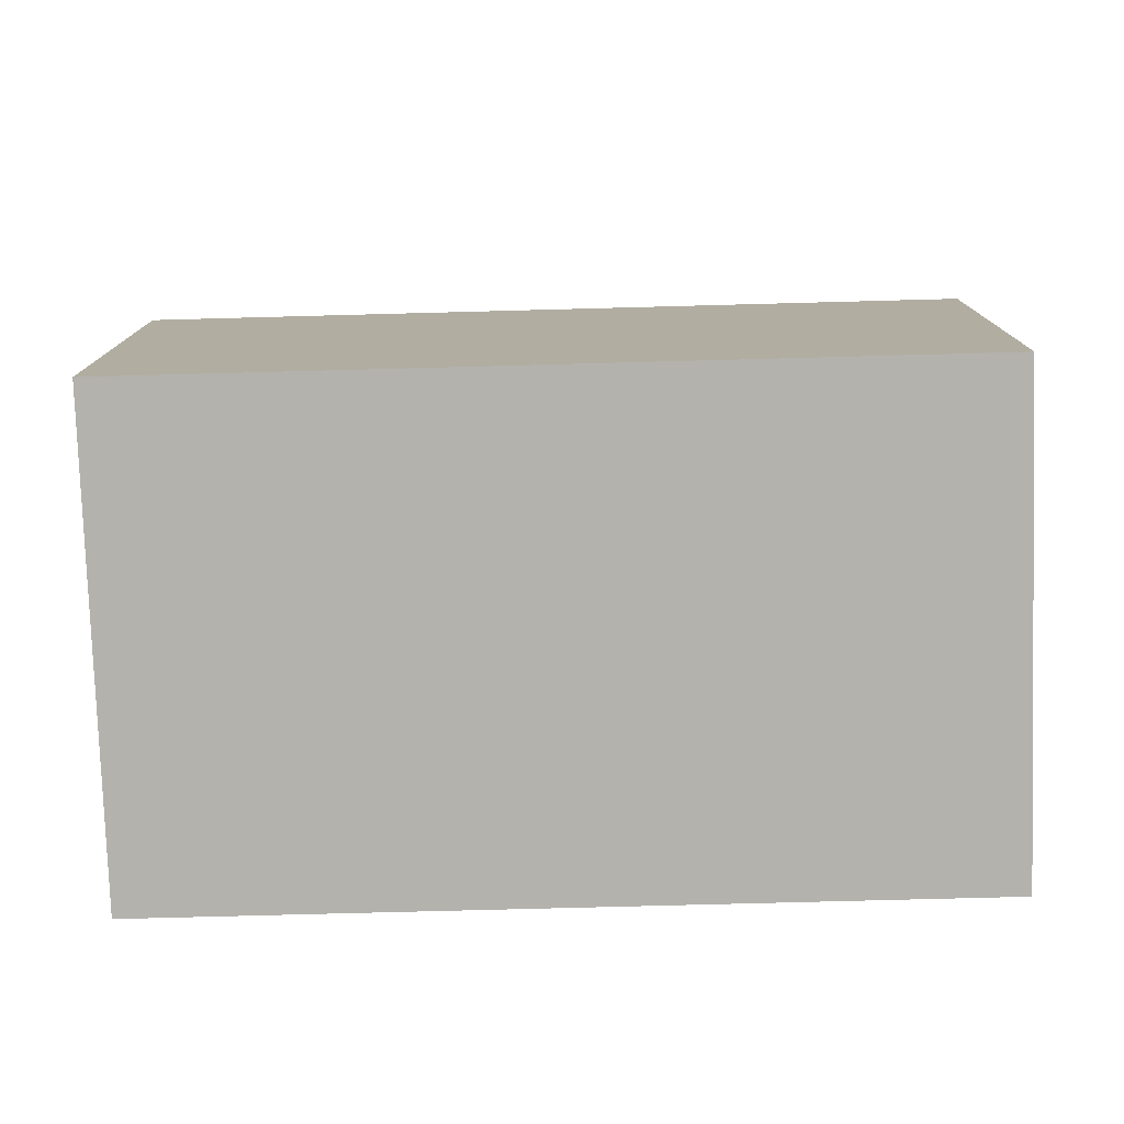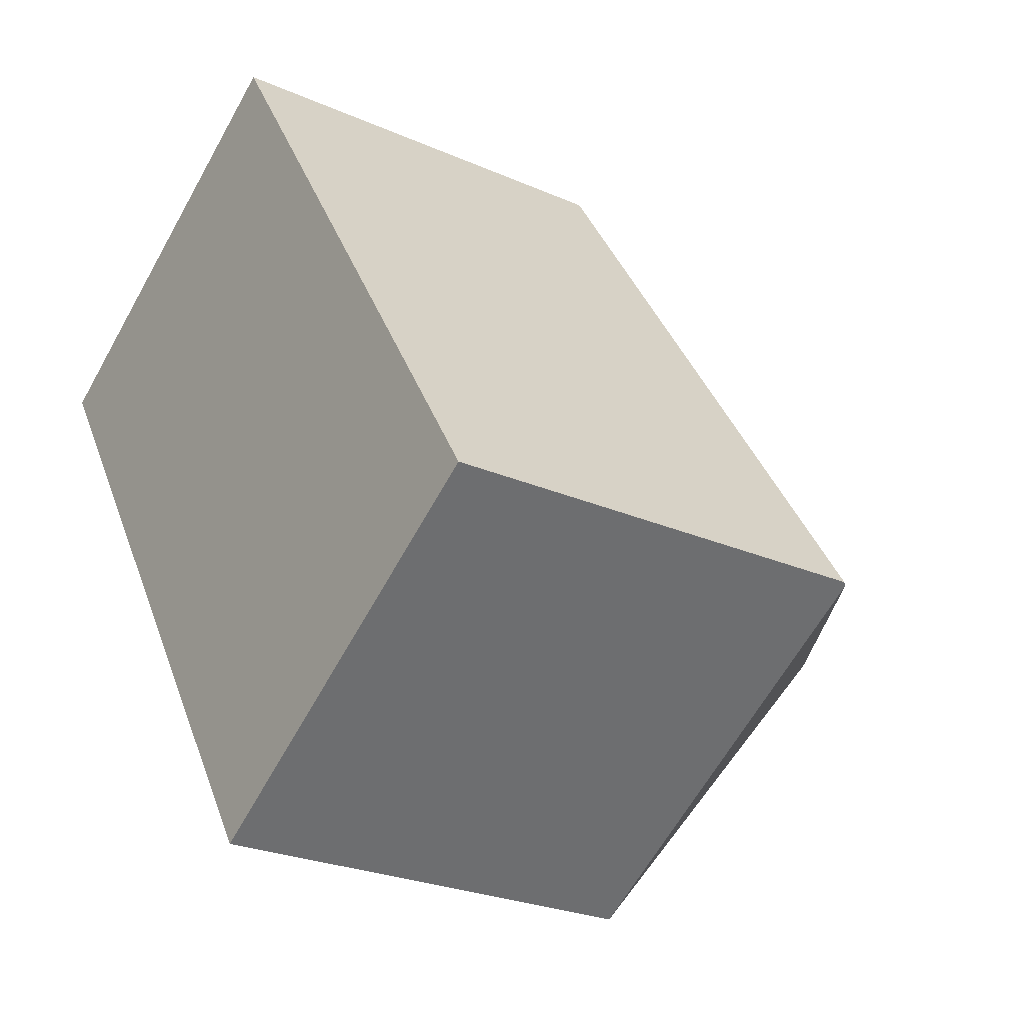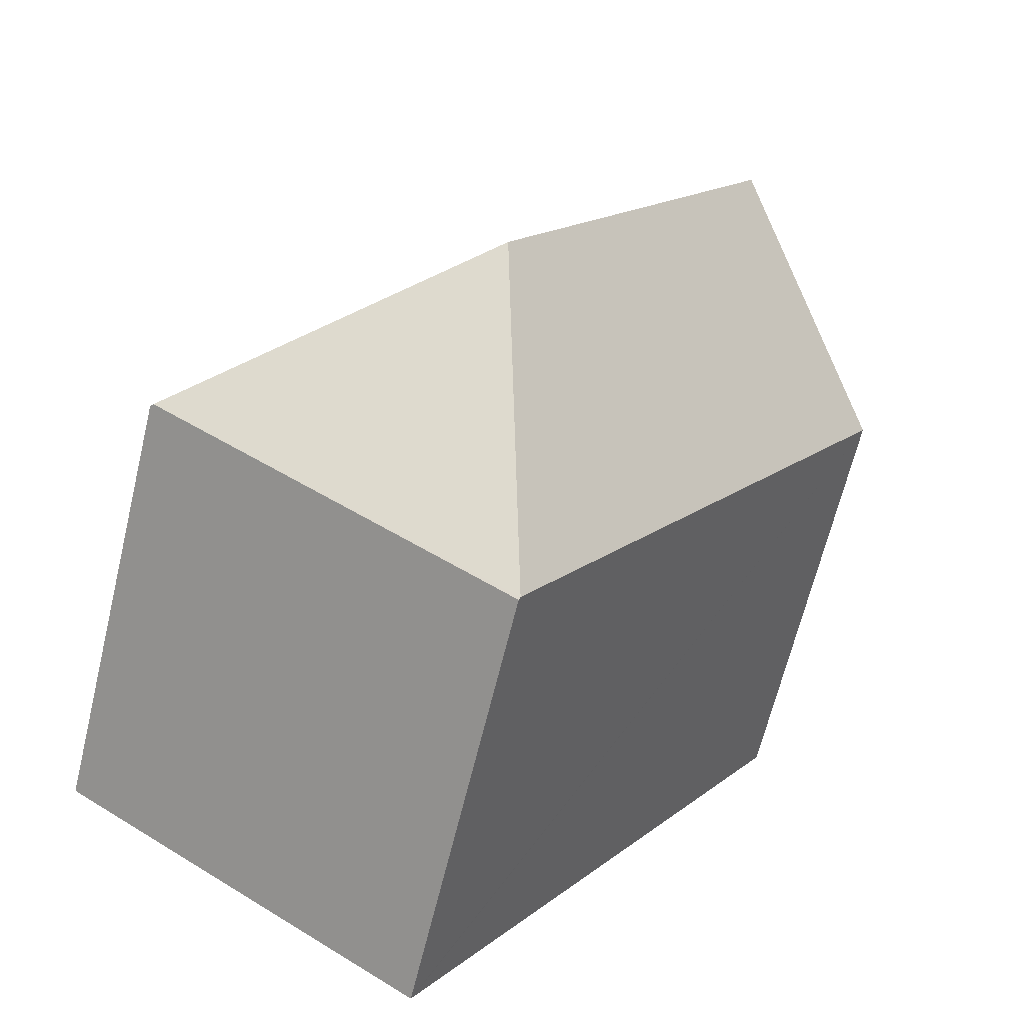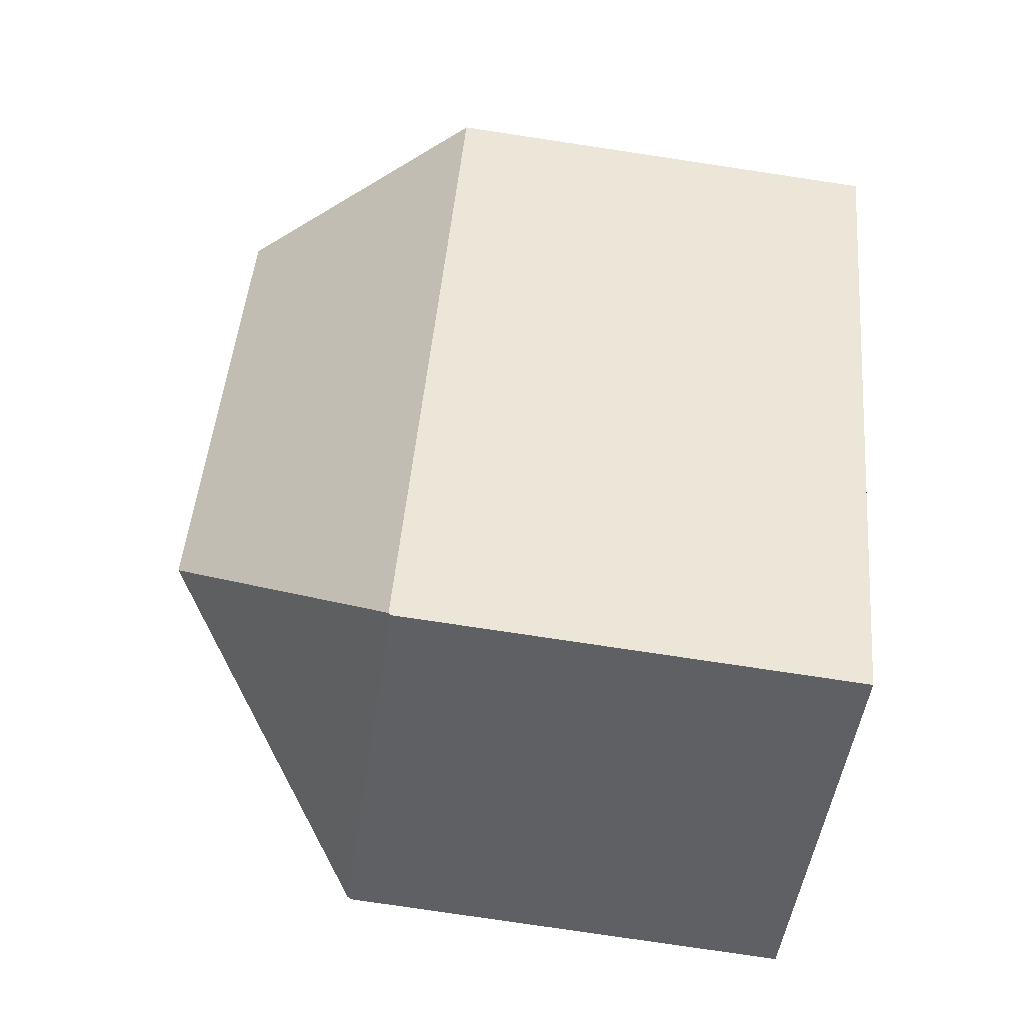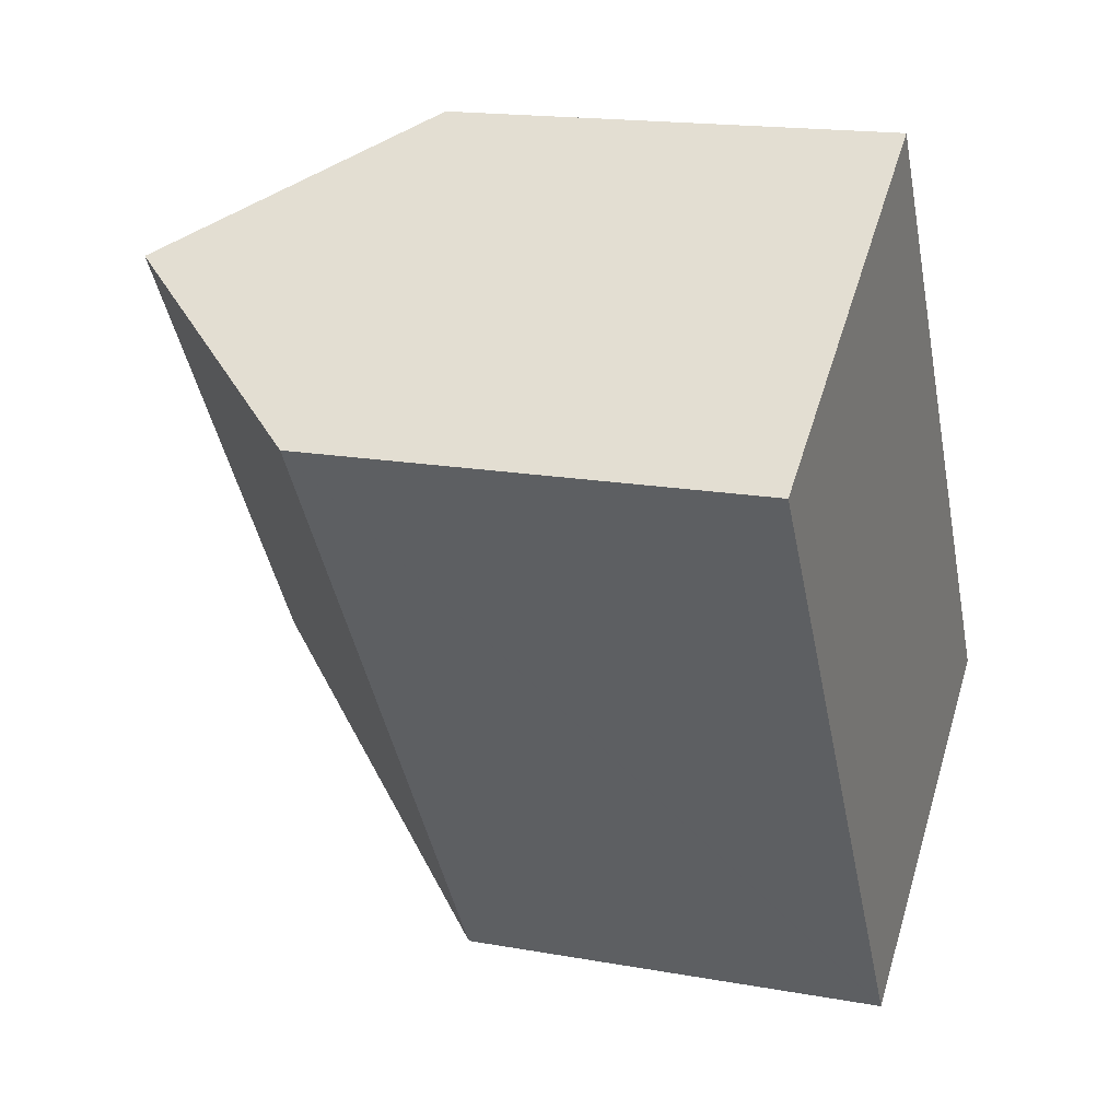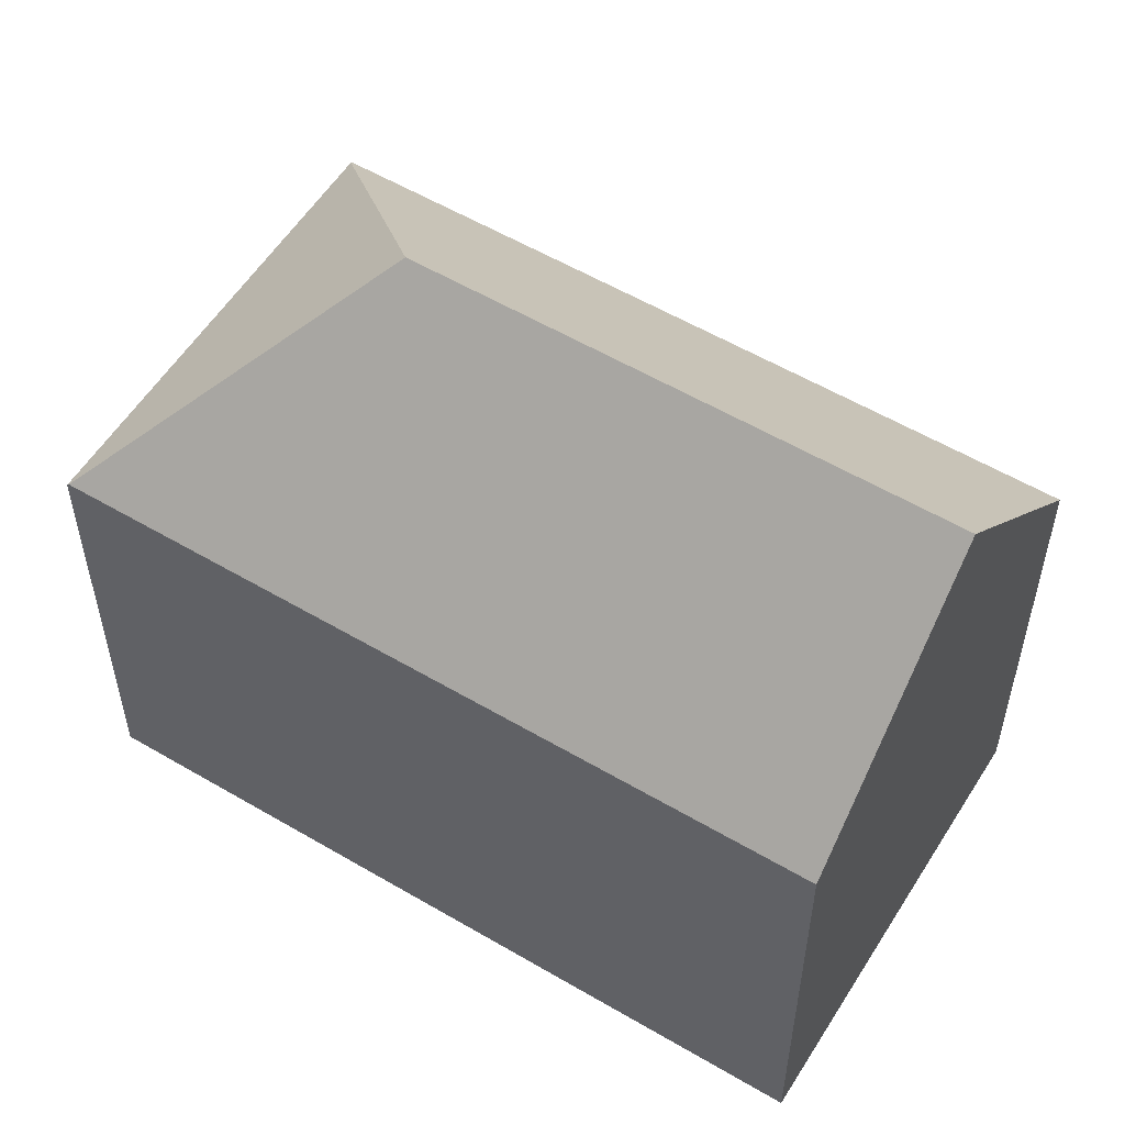
<metadata>
{"format":"obj","ext":"obj","renderer":"f3d","projection":"perspective","resolution":1024,"background":"white","views":[{"elev":-79.4,"azim":-121.3,"up":"+Y"},{"elev":-25.1,"azim":54.4,"up":"+Z"},{"elev":-65.9,"azim":166.4,"up":"+Z"},{"elev":-78.2,"azim":-98.5,"up":"+Z"},{"elev":16.9,"azim":-69.9,"up":"+Z"},{"elev":56.4,"azim":-91.2,"up":"+Y"}]}
</metadata>
<code>
v  19.22 11.12 -9.677
v  18.36 11.03 -8.193
v  19.29 11.03 -9.629
v  11.75 16.6 -8.065
v  9.254 11.01 5.966
v  4.622 16.6 2.979
v  10.11 11.02 -15.66
v  10.14 10.97 -15.71
v  9.836 11.02 -15.25
v  5.286 11.02 -8.193
v  0 11.02 6.75e-16
v  10.14 9.621e-16 -15.71
v  10.11 9.592e-16 -15.66
v  0 0 0
v  5.286 5.017e-16 -8.193
v  9.836 9.335e-16 -15.25
v  9.254 -3.653e-16 5.966
v  4.622 -1.824e-16 2.979
v  18.36 5.017e-16 -8.193
v  19.29 5.896e-16 -9.629
v  19.22 5.925e-16 -9.677
g defaultobject
f 1 2 3
f 2 1 4
f 2 4 5
f 5 4 6
f 7 1 8
f 1 7 4
f 9 4 7
f 4 9 10
f 4 10 6
f 6 10 11
f 8 9 7
f 9 8 10
f 10 8 12
f 10 12 11
f 11 12 13
f 11 13 14
f 14 13 15
f 15 13 16
f 11 5 6
f 5 11 14
f 5 14 17
f 17 14 18
f 17 2 5
f 2 17 19
f 2 19 3
f 3 19 20
f 3 8 1
f 8 3 12
f 12 3 21
f 21 3 20
f 15 18 14
f 18 15 17
f 17 15 19
f 19 15 16
f 19 16 20
f 20 16 13
f 20 13 21
f 21 13 12

</code>
